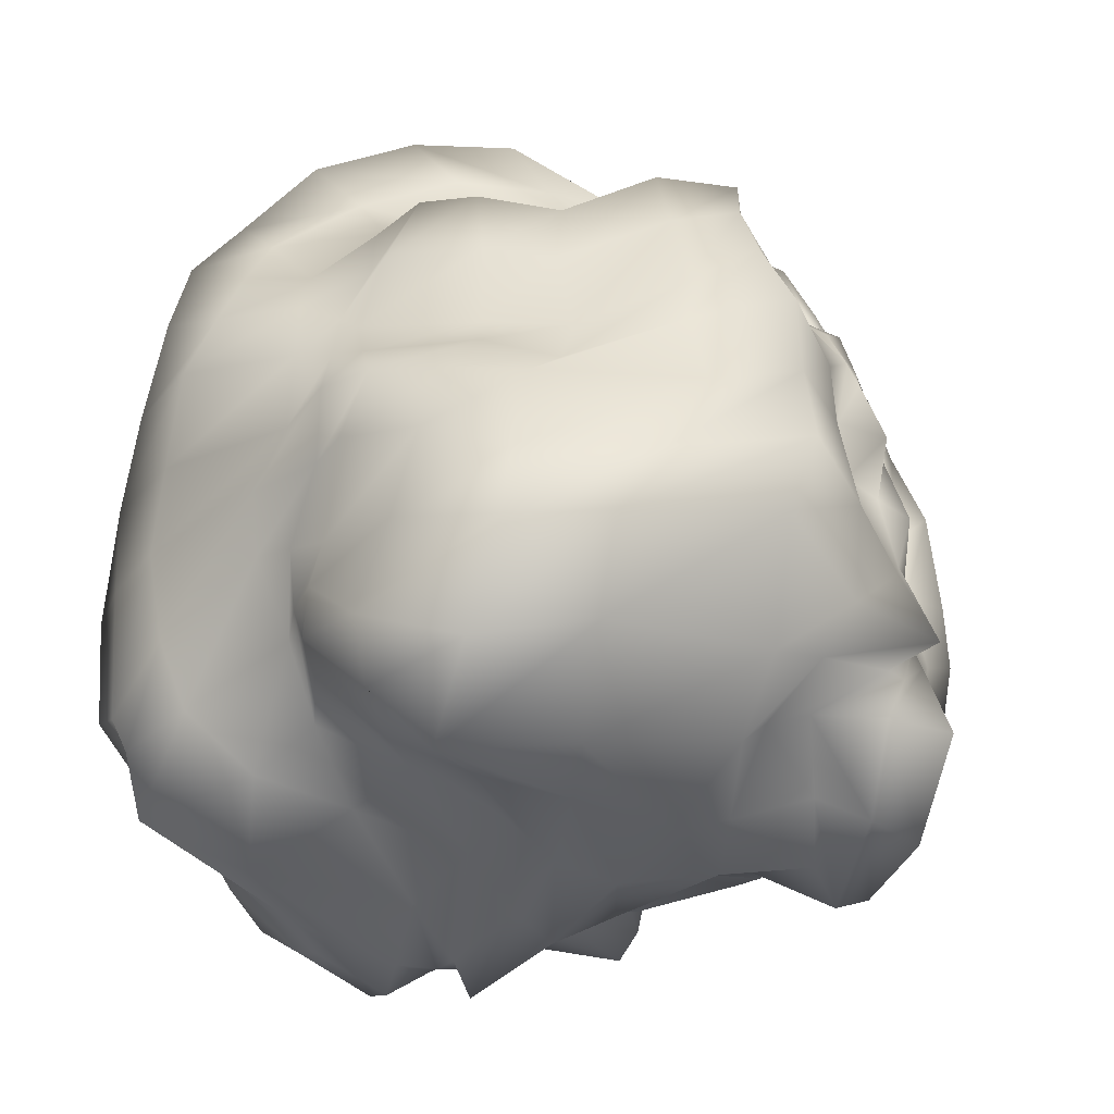
<metadata>
{"format":"obj","ext":"obj","renderer":"f3d","projection":"perspective","resolution":1024,"background":"white","views":[{"elev":-30.0,"azim":159.7,"up":"+Y"}]}
</metadata>
<code>
o Mine_Plane
v -0.8099 -0.8237 1.005
v -1.126 -1.081 -1.307
v 1.308 -0.9176 -0.8915
v 1.157 -1.067 0.8889
v -0.9626 0.7119 1.114
v -1.037 1.065 -0.733
v 0.9232 1.125 -0.9433
v 0.8132 0.991 0.8748
v -1.022 1.088 0.5561
v -1.117 1.447 -0.3514
v -1.193 1.218 -0.2153
v -0.9058 0.4817 -1.173
v -1.037 -0.1261 -1.246
v -1.089 -0.4361 -0.9954
v -1.196 -1.38 -0.3846
v -0.9982 -1.083 0.01466
v -1.071 -0.9371 0.5802
v -1.188 -0.4413 1.095
v -1.227 -0.2287 1.154
v -0.8467 0.5521 1.129
v -0.5785 1.082 -0.888
v -0.3489 1.321 -1.242
v 0.4258 0.9979 -1.251
v 1.161 0.4551 -0.9488
v 1.214 0.01535 -1.313
v 1.232 -0.4688 -0.8376
v 0.8967 -1.447 -1.209
v -0.2391 -1.282 -1.337
v -0.5738 -1.059 -1.222
v 1.254 0.9343 -0.5443
v 1.483 1.335 -0.2348
v 1.036 1.333 0.3023
v 1.015 0.6372 1.005
v 1.222 0.1869 1.184
v 1.273 -0.423 1.032
v 1.103 -1.254 0.6273
v 1.63 -1.216 0.234
v 1.105 -0.9967 -0.374
v 0.3771 1.044 1.31
v 0.06928 1.021 1.191
v -0.7425 1.182 1.338
v -0.6961 -1.162 1.051
v 0.2293 -1.181 1.062
v 0.5369 -1.386 1.053
v -1.063 0.9178 0.7208
v -1.546 0.2544 0.6522
v -1.42 -0.4403 0.553
v -1.522 0.8557 -0.2162
v -1.658 0.06047 -0.3328
v -1.69 -0.4508 -0.195
v -1.318 0.4698 -0.137
v -1.293 0.1753 -0.4275
v -1.269 -1.113 -0.6675
v -0.8429 0.6151 -1.165
v -0.7619 -0.00439 -1.262
v -1.09 -0.7045 -1.32
v -0.2446 0.7058 -1.649
v -0.4127 0.1843 -1.64
v -0.2396 -0.581 -1.833
v 0.4271 0.3624 -1.386
v 0.6805 -0.03232 -1.593
v 0.855 -0.8053 -1.804
v 1.357 0.6043 -0.7966
v 1.392 0.01455 -0.8204
v 1.41 -0.4018 -0.5307
v 1.753 0.8198 -0.1735
v 1.82 0.1109 0.1793
v 1.786 -0.8478 0.1412
v 1.295 0.5504 0.7672
v 1.536 0.1659 0.5558
v 1.497 -0.5598 0.7822
v 0.3114 0.3351 1.726
v 0.762 -0.1525 1.449
v 0.5102 -0.8198 1.298
v -0.1801 0.4897 1.234
v 0.03783 0.07058 1.335
v 0.1248 -0.6501 1.396
v -0.7609 0.7493 1.49
v -0.6071 -0.06504 1.414
v -0.6451 -0.4502 1.406
v -0.1486 -1.082 0.6527
v 0.01848 -1.251 0.7313
v 0.4973 -1.651 0.5926
v -0.04758 -1.062 0.2601
v 0.2033 -1.693 0.4074
v 0.52 -1.417 0.1906
v -0.8021 -1.437 -0.7213
v -0.1113 -1.485 -0.4178
v 0.3922 -1.384 -0.5967
v 0.4031 1.868 0.3928
v -0.008718 1.612 0.7177
v -0.5574 1.35 0.6333
v 0.7948 1.84 -0.4158
v 0.1563 1.551 -0.4451
v -0.615 1.654 -0.4531
v 0.6314 1.252 -0.6566
v -0.1415 1.398 -0.6158
v -0.6061 1.394 -0.6001
v -1.126 1.101 -0.3566
v -1.088 -0.7453 -1.171
v -0.9538 -0.877 0.7868
v -0.8949 0.6437 1.103
v 0.7247 1.108 -1.083
v 1.279 -0.6718 -0.8457
v -0.8666 -1.053 -1.283
v 0.9249 1.187 0.596
v 1.132 -0.7583 0.9925
v 1.191 -0.9477 -0.662
v -0.9085 0.9841 1.24
v 0.9158 -1.263 1.037
v -0.9888 0.9476 0.8115
v -1.253 1.33 -0.006791
v -1.219 1.294 -0.2613
v -0.9654 0.7118 -0.9941
v -0.9419 0.1917 -1.199
v -1.067 -0.3081 -1.116
v -1.229 -1.304 -0.7798
v -1.101 -1.267 -0.2018
v -1.041 -1.028 0.2995
v -1.01 -0.6739 1.06
v -1.222 -0.2939 1.075
v -1.072 0.1568 1.053
v -0.7513 1.065 -0.8067
v -0.4401 1.173 -1.09
v 0.03454 1.234 -1.297
v 1.073 0.7895 -0.9633
v 1.201 0.192 -1.172
v 1.269 -0.1877 -1.13
v 1.121 -1.189 -1.098
v 0.3578 -1.367 -1.276
v -0.3888 -1.131 -1.226
v 1.046 1.061 -0.7496
v 1.369 1.213 -0.3241
v 1.196 1.367 0.07644
v 0.9115 0.7753 0.9269
v 1.151 0.399 1.112
v 1.206 -0.1333 1.147
v 1.132 -1.22 0.7465
v 1.338 -1.249 0.3756
v 1.287 -1.15 -0.1831
v 0.6529 1.016 1.117
v 0.2761 1.072 1.326
v -0.2838 1.124 1.296
v -0.7659 -1.035 1.004
v -0.2714 -1.15 1.062
v 0.3926 -1.3 1.086
v -1.298 -0.6209 0.5516
v -1.084 1.015 0.6866
v -1.364 0.5844 0.6662
v -1.564 -0.09311 0.6512
v -1.42 -0.8759 -0.1154
v -1.377 1.098 -0.2942
v -1.618 0.5102 -0.3139
v -1.69 -0.2055 -0.3027
v -1.262 -1.239 -0.5501
v -1.22 0.862 -0.1871
v -1.337 0.2594 -0.2808
v -1.35 -0.4556 -0.6404
v -0.9169 0.7252 0.8968
v -1.438 0.05468 0.8946
v -1.288 -0.4287 0.8014
v -1.378 0.8904 0.2235
v -1.784 0.2227 0.1604
v -1.581 -0.4759 0.1154
v -1.441 0.6504 -0.2471
v -1.476 0.07164 -0.3579
v -1.403 -0.7262 -0.4864
v -1.157 0.3944 -0.6677
v -1.18 -0.08114 -0.7688
v -1.244 -0.7974 -0.8805
v -0.8588 -0.868 -1.316
v -0.7671 0.7867 -1.03
v -0.7706 0.2919 -1.195
v -0.9637 -0.3976 -1.256
v -0.3143 -0.9724 -1.498
v -0.2568 1.023 -1.455
v -0.3518 0.4487 -1.727
v -0.3251 -0.2921 -1.912
v 0.8894 -1.152 -1.53
v 0.483 0.6934 -1.334
v 0.5124 0.1318 -1.48
v 0.8017 -0.4716 -1.73
v -0.8934 0.5188 -1.165
v -0.8974 -0.07396 -1.254
v -1.069 -0.5917 -1.186
v -0.4861 0.5879 -1.447
v -0.6318 0.1078 -1.463
v -0.6441 -0.7185 -1.519
v 0.05704 0.4986 -1.623
v 0.0298 -0.01611 -1.743
v 0.4316 -0.7083 -1.807
v 0.7513 0.3943 -1.232
v 0.9357 -0.003564 -1.471
v 1.126 -0.6223 -1.351
v 1.269 -0.751 -0.548
v 1.327 0.7814 -0.6902
v 1.389 0.3087 -0.8874
v 1.475 -0.2114 -0.6854
v 1.721 -0.9762 0.1426
v 1.674 1.116 -0.1789
v 1.806 0.4349 -0.03854
v 1.817 -0.2853 0.141
v 1.359 -0.8923 0.704
v 1.304 0.9589 0.6063
v 1.434 0.3324 0.6644
v 1.497 -0.1847 0.6576
v 1.216 0.514 -0.8947
v 1.339 0.03664 -1.103
v 1.329 -0.46 -0.7294
v 1.637 0.6277 -0.5613
v 1.735 0.08129 -0.2647
v 1.684 -0.6317 -0.1698
v 1.665 0.7117 0.2323
v 1.679 0.1185 0.3342
v 1.776 -0.7119 0.4689
v 1.177 0.5774 0.9066
v 1.427 0.1547 0.8056
v 1.335 -0.5086 0.9065
v 0.5358 -1.161 1.218
v 0.4062 0.7362 1.567
v 0.5045 0.066 1.599
v 0.6191 -0.5031 1.423
v 0.09426 -0.9699 1.275
v -0.05951 0.7685 1.269
v -0.04933 0.2626 1.305
v 0.09879 -0.2342 1.379
v -0.7121 -0.876 1.216
v -0.7603 0.9814 1.431
v -0.7201 0.3417 1.477
v -0.6636 -0.2461 1.443
v 0.7303 0.3992 1.52
v 1.036 -0.02977 1.368
v 0.829 -0.7151 1.221
v 0.1217 0.345 1.528
v 0.4574 -0.08995 1.514
v 0.3262 -0.7368 1.372
v -0.5127 0.6269 1.396
v -0.2509 0.04705 1.408
v -0.2531 -0.5256 1.395
v -0.8014 0.6743 1.323
v -0.9566 -0.1102 1.344
v -0.9601 -0.4325 1.28
v 0.8063 -1.514 0.5851
v -0.636 -1.078 0.7069
v -0.07447 -1.19 0.7197
v 0.2924 -1.493 0.6791
v 1.195 -1.388 0.184
v -0.452 -1.141 0.1499
v 0.03839 -1.381 0.3095
v 0.3126 -1.591 0.2978
v 0.7717 -1.225 -0.5782
v -0.9878 -1.493 -0.5083
v -0.4502 -1.479 -0.6229
v 0.1871 -1.484 -0.5233
v -0.4055 -1.093 0.9345
v 0.09659 -1.269 0.9194
v 0.4898 -1.56 0.8521
v -0.06851 -1.059 0.4718
v 0.08912 -1.479 0.6153
v 0.5133 -1.586 0.4257
v -0.5053 -1.318 -0.2232
v 0.009614 -1.594 -0.01567
v 0.4414 -1.371 -0.2465
v -0.7181 -1.245 -0.9225
v -0.1603 -1.434 -0.8421
v 0.6589 -1.368 -0.9197
v -0.8529 1.199 0.6322
v 0.7195 1.639 0.3485
v 0.2145 1.766 0.542
v -0.2804 1.434 0.7097
v -0.9307 1.584 -0.4371
v 1.208 1.641 -0.3547
v 0.421 1.753 -0.6456
v -0.2738 1.631 -0.4448
v -0.9431 1.28 -0.4322
v 0.9881 1.135 -0.6808
v 0.1481 1.38 -0.72
v -0.39 1.426 -0.678
v 0.5195 1.49 0.9186
v 0.0714 1.303 1.107
v -0.6727 1.316 1.072
v 0.5628 1.903 0.02239
v 0.1168 1.844 -0.1639
v -0.6252 1.564 0.1841
v 0.641 1.576 -0.5606
v -0.03504 1.481 -0.7367
v -0.6203 1.54 -0.5706
v 0.4711 1.129 -0.9302
v -0.3115 1.353 -0.9128
v -0.5491 1.225 -0.7753
v -1.292 -1.063 -0.8452
v 1.211 -0.9727 -1.229
v 1.267 -0.8296 0.8021
v -0.8649 -0.7253 1.203
v 0.9504 -1.223 -0.8022
v -0.8757 1.202 -0.6136
v -1.134 -0.7114 0.8315
v -1.364 -0.8017 0.1933
v -1.286 -1.084 -0.3427
v -0.9508 0.8278 0.8671
v -1.101 0.4293 0.9178
v -1.405 -0.2002 0.9119
v -1.343 1.108 0.1137
v -1.606 0.5207 0.1848
v -1.73 -0.1627 0.2084
v -1.34 0.9814 -0.2615
v -1.451 0.3499 -0.339
v -1.491 -0.3235 -0.4693
v -1.085 0.7658 -0.5384
v -1.158 0.1447 -0.7347
v -1.213 -0.485 -0.8036
v -0.9616 -0.8582 -1.256
v -0.53 -0.9343 -1.44
v 0.4015 -1.028 -1.597
v -0.8123 0.8136 -1.062
v -0.9675 0.2452 -1.233
v -0.9895 -0.336 -1.214
v -0.4636 0.9161 -1.296
v -0.6137 0.3544 -1.468
v -0.6641 -0.3186 -1.56
v 0.04842 0.8936 -1.467
v 0.07966 0.2798 -1.684
v 0.2387 -0.4152 -1.84
v 0.7403 0.7665 -1.207
v 0.8041 0.2013 -1.386
v 1.057 -0.2811 -1.453
v 1.295 -0.7055 -0.7022
v 1.577 -0.9367 -0.2057
v 1.555 -1.001 0.4526
v 1.096 0.7802 -0.8755
v 1.27 0.2767 -0.9811
v 1.309 -0.215 -0.9738
v 1.513 0.9113 -0.4816
v 1.735 0.4018 -0.4708
v 1.751 -0.2697 -0.1845
v 1.493 1.066 0.0839
v 1.67 0.3618 0.2984
v 1.816 -0.3034 0.4005
v 1.089 0.8972 0.7627
v 1.322 0.3236 0.8432
v 1.465 -0.1679 0.8983
v 0.8591 -0.9962 1.165
v 0.3917 -1.025 1.238
v -0.2593 -0.8854 1.295
v 0.7073 0.7145 1.328
v 0.9158 0.1821 1.508
v 0.9281 -0.3904 1.293
v 0.197 0.7392 1.451
v 0.292 0.1004 1.562
v 0.3531 -0.3843 1.455
v -0.424 0.889 1.344
v -0.3583 0.3685 1.435
v -0.2776 -0.1938 1.406
v -0.861 0.8276 1.314
v -0.8807 0.2373 1.378
v -0.9763 -0.2736 1.318
v 0.8074 -1.433 0.8106
v 0.9358 -1.474 0.4063
v 0.8991 -1.248 -0.2187
v -0.6758 -0.9901 0.8626
v -0.1692 -1.141 0.8856
v 0.2963 -1.429 0.8848
v -0.544 -1.012 0.4257
v 0.02877 -1.307 0.5394
v 0.3096 -1.539 0.5198
v -0.7677 -1.252 -0.2126
v -0.2315 -1.469 -0.07214
v 0.215 -1.531 -0.1251
v -0.9646 -1.295 -0.9039
v -0.3929 -1.364 -0.8626
v 0.2446 -1.39 -0.8797
v -0.8392 1.119 0.9251
v -0.9834 1.534 0.08212
v -0.9695 1.411 -0.3801
v 0.7196 1.338 0.7806
v 0.2946 1.389 1.008
v -0.295 1.359 1.034
v 0.9516 1.683 0.05248
v 0.3431 1.921 -0.08795
v -0.3454 1.759 0.02806
v 1.036 1.416 -0.4601
v 0.2779 1.503 -0.7148
v -0.33 1.552 -0.6661
v 0.7582 1.103 -0.8791
v 0.1111 1.274 -0.9959
v -0.4426 1.298 -0.8457
g Mine_Plane_asteroid
f 291 100 2
f 291 2 117
f 292 104 3
f 292 3 129
f 293 107 4
f 293 4 138
f 1 144 294
f 1 294 120
f 295 129 3
f 295 3 108
f 296 123 6
f 296 6 99
f 297 147 17
f 297 17 101
f 298 151 16
f 298 16 119
f 299 155 15
f 299 15 118
f 300 148 45
f 300 45 159
f 301 149 46
f 301 46 160
f 302 150 47
f 302 47 161
f 303 152 48
f 303 48 162
f 304 153 49
f 304 49 163
f 305 154 50
f 305 50 164
f 306 156 51
f 306 51 165
f 307 157 52
f 307 52 166
f 308 158 53
f 308 53 167
f 309 114 12
f 309 12 168
f 310 115 13
f 310 13 169
f 311 116 14
f 311 14 170
f 312 171 29
f 312 29 105
f 313 175 28
f 313 28 131
f 314 179 27
f 314 27 130
f 315 172 54
f 315 54 183
f 316 173 55
f 316 55 184
f 317 174 56
f 317 56 185
f 318 176 57
f 318 57 186
f 319 177 58
f 319 58 187
f 320 178 59
f 320 59 188
f 321 180 60
f 321 60 189
f 322 181 61
f 322 61 190
f 323 182 62
f 323 62 191
f 324 126 24
f 324 24 192
f 325 127 25
f 325 25 193
f 326 128 26
f 326 26 194
f 327 195 38
f 327 38 108
f 328 199 37
f 328 37 140
f 329 203 36
f 329 36 139
f 330 196 63
f 330 63 207
f 331 197 64
f 331 64 208
f 332 198 65
f 332 65 209
f 333 200 66
f 333 66 210
f 334 201 67
f 334 67 211
f 335 202 68
f 335 68 212
f 336 204 69
f 336 69 213
f 337 205 70
f 337 70 214
f 338 206 71
f 338 71 215
f 339 135 33
f 339 33 216
f 340 136 34
f 340 34 217
f 341 137 35
f 341 35 218
f 342 219 44
f 342 44 110
f 343 223 43
f 343 43 146
f 344 227 42
f 344 42 145
f 345 220 72
f 345 72 231
f 346 221 73
f 346 73 232
f 347 222 74
f 347 74 233
f 348 224 75
f 348 75 234
f 349 225 76
f 349 76 235
f 350 226 77
f 350 77 236
f 351 228 78
f 351 78 237
f 352 229 79
f 352 79 238
f 353 230 80
f 353 80 239
f 354 102 20
f 354 20 240
f 355 122 19
f 355 19 241
f 356 121 18
f 356 18 242
f 357 243 36
f 357 36 138
f 358 247 37
f 358 37 139
f 359 251 38
f 359 38 140
f 360 244 81
f 360 81 255
f 361 245 82
f 361 82 256
f 362 246 83
f 362 83 257
f 363 248 84
f 363 84 258
f 364 249 85
f 364 85 259
f 365 250 86
f 365 86 260
f 366 252 87
f 366 87 261
f 367 253 88
f 367 88 262
f 368 254 89
f 368 89 263
f 369 105 29
f 369 29 264
f 370 131 28
f 370 28 265
f 371 130 27
f 371 27 266
f 372 267 9
f 372 9 111
f 373 271 10
f 373 10 112
f 374 275 11
f 374 11 113
f 375 268 90
f 375 90 279
f 376 269 91
f 376 91 280
f 377 270 92
f 377 92 281
f 378 272 93
f 378 93 282
f 379 273 94
f 379 94 283
f 380 274 95
f 380 95 284
f 381 276 96
f 381 96 285
f 382 277 97
f 382 97 286
f 383 278 98
f 383 98 287
f 384 103 23
f 384 23 288
f 385 125 22
f 385 22 289
f 386 124 21
f 386 21 290
f 155 291 117
f 155 117 15
f 53 170 291
f 53 291 155
f 170 14 100
f 170 100 291
f 179 292 129
f 179 129 27
f 62 194 292
f 62 292 179
f 194 26 104
f 194 104 292
f 203 293 138
f 203 138 36
f 71 218 293
f 71 293 203
f 218 35 107
f 218 107 293
f 227 294 144
f 227 144 42
f 80 242 294
f 80 294 227
f 242 18 120
f 242 120 294
f 251 295 108
f 251 108 38
f 89 266 295
f 89 295 251
f 266 27 129
f 266 129 295
f 275 296 99
f 275 99 11
f 98 290 296
f 98 296 275
f 290 21 123
f 290 123 296
f 101 1 120
f 101 120 297
f 18 161 297
f 18 297 120
f 161 47 147
f 161 147 297
f 147 298 119
f 147 119 17
f 47 164 298
f 47 298 147
f 164 50 151
f 164 151 298
f 151 299 118
f 151 118 16
f 50 167 299
f 50 299 151
f 167 53 155
f 167 155 299
f 102 300 159
f 102 159 20
f 5 111 300
f 5 300 102
f 111 9 148
f 111 148 300
f 122 301 160
f 122 160 19
f 20 159 301
f 20 301 122
f 159 45 149
f 159 149 301
f 121 302 161
f 121 161 18
f 19 160 302
f 19 302 121
f 160 46 150
f 160 150 302
f 148 303 162
f 148 162 45
f 9 112 303
f 9 303 148
f 112 10 152
f 112 152 303
f 149 304 163
f 149 163 46
f 45 162 304
f 45 304 149
f 162 48 153
f 162 153 304
f 150 305 164
f 150 164 47
f 46 163 305
f 46 305 150
f 163 49 154
f 163 154 305
f 152 306 165
f 152 165 48
f 10 113 306
f 10 306 152
f 113 11 156
f 113 156 306
f 153 307 166
f 153 166 49
f 48 165 307
f 48 307 153
f 165 51 157
f 165 157 307
f 154 308 167
f 154 167 50
f 49 166 308
f 49 308 154
f 166 52 158
f 166 158 308
f 156 309 168
f 156 168 51
f 11 99 309
f 11 309 156
f 99 6 114
f 99 114 309
f 157 310 169
f 157 169 52
f 51 168 310
f 51 310 157
f 168 12 115
f 168 115 310
f 158 311 170
f 158 170 53
f 52 169 311
f 52 311 158
f 169 13 116
f 169 116 311
f 100 312 105
f 100 105 2
f 14 185 312
f 14 312 100
f 185 56 171
f 185 171 312
f 171 313 131
f 171 131 29
f 56 188 313
f 56 313 171
f 188 59 175
f 188 175 313
f 175 314 130
f 175 130 28
f 59 191 314
f 59 314 175
f 191 62 179
f 191 179 314
f 114 315 183
f 114 183 12
f 6 123 315
f 6 315 114
f 123 21 172
f 123 172 315
f 115 316 184
f 115 184 13
f 12 183 316
f 12 316 115
f 183 54 173
f 183 173 316
f 116 317 185
f 116 185 14
f 13 184 317
f 13 317 116
f 184 55 174
f 184 174 317
f 172 318 186
f 172 186 54
f 21 124 318
f 21 318 172
f 124 22 176
f 124 176 318
f 173 319 187
f 173 187 55
f 54 186 319
f 54 319 173
f 186 57 177
f 186 177 319
f 174 320 188
f 174 188 56
f 55 187 320
f 55 320 174
f 187 58 178
f 187 178 320
f 176 321 189
f 176 189 57
f 22 125 321
f 22 321 176
f 125 23 180
f 125 180 321
f 177 322 190
f 177 190 58
f 57 189 322
f 57 322 177
f 189 60 181
f 189 181 322
f 178 323 191
f 178 191 59
f 58 190 323
f 58 323 178
f 190 61 182
f 190 182 323
f 180 324 192
f 180 192 60
f 23 103 324
f 23 324 180
f 103 7 126
f 103 126 324
f 181 325 193
f 181 193 61
f 60 192 325
f 60 325 181
f 192 24 127
f 192 127 325
f 182 326 194
f 182 194 62
f 61 193 326
f 61 326 182
f 193 25 128
f 193 128 326
f 104 327 108
f 104 108 3
f 26 209 327
f 26 327 104
f 209 65 195
f 209 195 327
f 195 328 140
f 195 140 38
f 65 212 328
f 65 328 195
f 212 68 199
f 212 199 328
f 199 329 139
f 199 139 37
f 68 215 329
f 68 329 199
f 215 71 203
f 215 203 329
f 126 330 207
f 126 207 24
f 7 132 330
f 7 330 126
f 132 30 196
f 132 196 330
f 127 331 208
f 127 208 25
f 24 207 331
f 24 331 127
f 207 63 197
f 207 197 331
f 128 332 209
f 128 209 26
f 25 208 332
f 25 332 128
f 208 64 198
f 208 198 332
f 196 333 210
f 196 210 63
f 30 133 333
f 30 333 196
f 133 31 200
f 133 200 333
f 197 334 211
f 197 211 64
f 63 210 334
f 63 334 197
f 210 66 201
f 210 201 334
f 198 335 212
f 198 212 65
f 64 211 335
f 64 335 198
f 211 67 202
f 211 202 335
f 200 336 213
f 200 213 66
f 31 134 336
f 31 336 200
f 134 32 204
f 134 204 336
f 201 337 214
f 201 214 67
f 66 213 337
f 66 337 201
f 213 69 205
f 213 205 337
f 202 338 215
f 202 215 68
f 67 214 338
f 67 338 202
f 214 70 206
f 214 206 338
f 204 339 216
f 204 216 69
f 32 106 339
f 32 339 204
f 106 8 135
f 106 135 339
f 205 340 217
f 205 217 70
f 69 216 340
f 69 340 205
f 216 33 136
f 216 136 340
f 206 341 218
f 206 218 71
f 70 217 341
f 70 341 206
f 217 34 137
f 217 137 341
f 107 342 110
f 107 110 4
f 35 233 342
f 35 342 107
f 233 74 219
f 233 219 342
f 219 343 146
f 219 146 44
f 74 236 343
f 74 343 219
f 236 77 223
f 236 223 343
f 223 344 145
f 223 145 43
f 77 239 344
f 77 344 223
f 239 80 227
f 239 227 344
f 135 345 231
f 135 231 33
f 8 141 345
f 8 345 135
f 141 39 220
f 141 220 345
f 136 346 232
f 136 232 34
f 33 231 346
f 33 346 136
f 231 72 221
f 231 221 346
f 137 347 233
f 137 233 35
f 34 232 347
f 34 347 137
f 232 73 222
f 232 222 347
f 220 348 234
f 220 234 72
f 39 142 348
f 39 348 220
f 142 40 224
f 142 224 348
f 221 349 235
f 221 235 73
f 72 234 349
f 72 349 221
f 234 75 225
f 234 225 349
f 222 350 236
f 222 236 74
f 73 235 350
f 73 350 222
f 235 76 226
f 235 226 350
f 224 351 237
f 224 237 75
f 40 143 351
f 40 351 224
f 143 41 228
f 143 228 351
f 225 352 238
f 225 238 76
f 75 237 352
f 75 352 225
f 237 78 229
f 237 229 352
f 226 353 239
f 226 239 77
f 76 238 353
f 76 353 226
f 238 79 230
f 238 230 353
f 228 354 240
f 228 240 78
f 41 109 354
f 41 354 228
f 109 5 102
f 109 102 354
f 229 355 241
f 229 241 79
f 78 240 355
f 78 355 229
f 240 20 122
f 240 122 355
f 230 356 242
f 230 242 80
f 79 241 356
f 79 356 230
f 241 19 121
f 241 121 356
f 110 357 138
f 110 138 4
f 44 257 357
f 44 357 110
f 257 83 243
f 257 243 357
f 243 358 139
f 243 139 36
f 83 260 358
f 83 358 243
f 260 86 247
f 260 247 358
f 247 359 140
f 247 140 37
f 86 263 359
f 86 359 247
f 263 89 251
f 263 251 359
f 144 360 255
f 144 255 42
f 1 101 360
f 1 360 144
f 101 17 244
f 101 244 360
f 145 361 256
f 145 256 43
f 42 255 361
f 42 361 145
f 255 81 245
f 255 245 361
f 146 362 257
f 146 257 44
f 43 256 362
f 43 362 146
f 256 82 246
f 256 246 362
f 244 363 258
f 244 258 81
f 17 119 363
f 17 363 244
f 119 16 248
f 119 248 363
f 245 364 259
f 245 259 82
f 81 258 364
f 81 364 245
f 258 84 249
f 258 249 364
f 246 365 260
f 246 260 83
f 82 259 365
f 82 365 246
f 259 85 250
f 259 250 365
f 248 366 261
f 248 261 84
f 16 118 366
f 16 366 248
f 118 15 252
f 118 252 366
f 249 367 262
f 249 262 85
f 84 261 367
f 84 367 249
f 261 87 253
f 261 253 367
f 250 368 263
f 250 263 86
f 85 262 368
f 85 368 250
f 262 88 254
f 262 254 368
f 252 369 264
f 252 264 87
f 15 117 369
f 15 369 252
f 117 2 105
f 117 105 369
f 253 370 265
f 253 265 88
f 87 264 370
f 87 370 253
f 264 29 131
f 264 131 370
f 254 371 266
f 254 266 89
f 88 265 371
f 88 371 254
f 265 28 130
f 265 130 371
f 109 372 111
f 109 111 5
f 41 281 372
f 41 372 109
f 281 92 267
f 281 267 372
f 267 373 112
f 267 112 9
f 92 284 373
f 92 373 267
f 284 95 271
f 284 271 373
f 271 374 113
f 271 113 10
f 95 287 374
f 95 374 271
f 287 98 275
f 287 275 374
f 141 375 279
f 141 279 39
f 8 106 375
f 8 375 141
f 106 32 268
f 106 268 375
f 142 376 280
f 142 280 40
f 39 279 376
f 39 376 142
f 279 90 269
f 279 269 376
f 143 377 281
f 143 281 41
f 40 280 377
f 40 377 143
f 280 91 270
f 280 270 377
f 268 378 282
f 268 282 90
f 32 134 378
f 32 378 268
f 134 31 272
f 134 272 378
f 269 379 283
f 269 283 91
f 90 282 379
f 90 379 269
f 282 93 273
f 282 273 379
f 270 380 284
f 270 284 92
f 91 283 380
f 91 380 270
f 283 94 274
f 283 274 380
f 272 381 285
f 272 285 93
f 31 133 381
f 31 381 272
f 133 30 276
f 133 276 381
f 273 382 286
f 273 286 94
f 93 285 382
f 93 382 273
f 285 96 277
f 285 277 382
f 274 383 287
f 274 287 95
f 94 286 383
f 94 383 274
f 286 97 278
f 286 278 383
f 276 384 288
f 276 288 96
f 30 132 384
f 30 384 276
f 132 7 103
f 132 103 384
f 277 385 289
f 277 289 97
f 96 288 385
f 96 385 277
f 288 23 125
f 288 125 385
f 278 386 290
f 278 290 98
f 97 289 386
f 97 386 278
f 289 22 124
f 289 124 386

</code>
